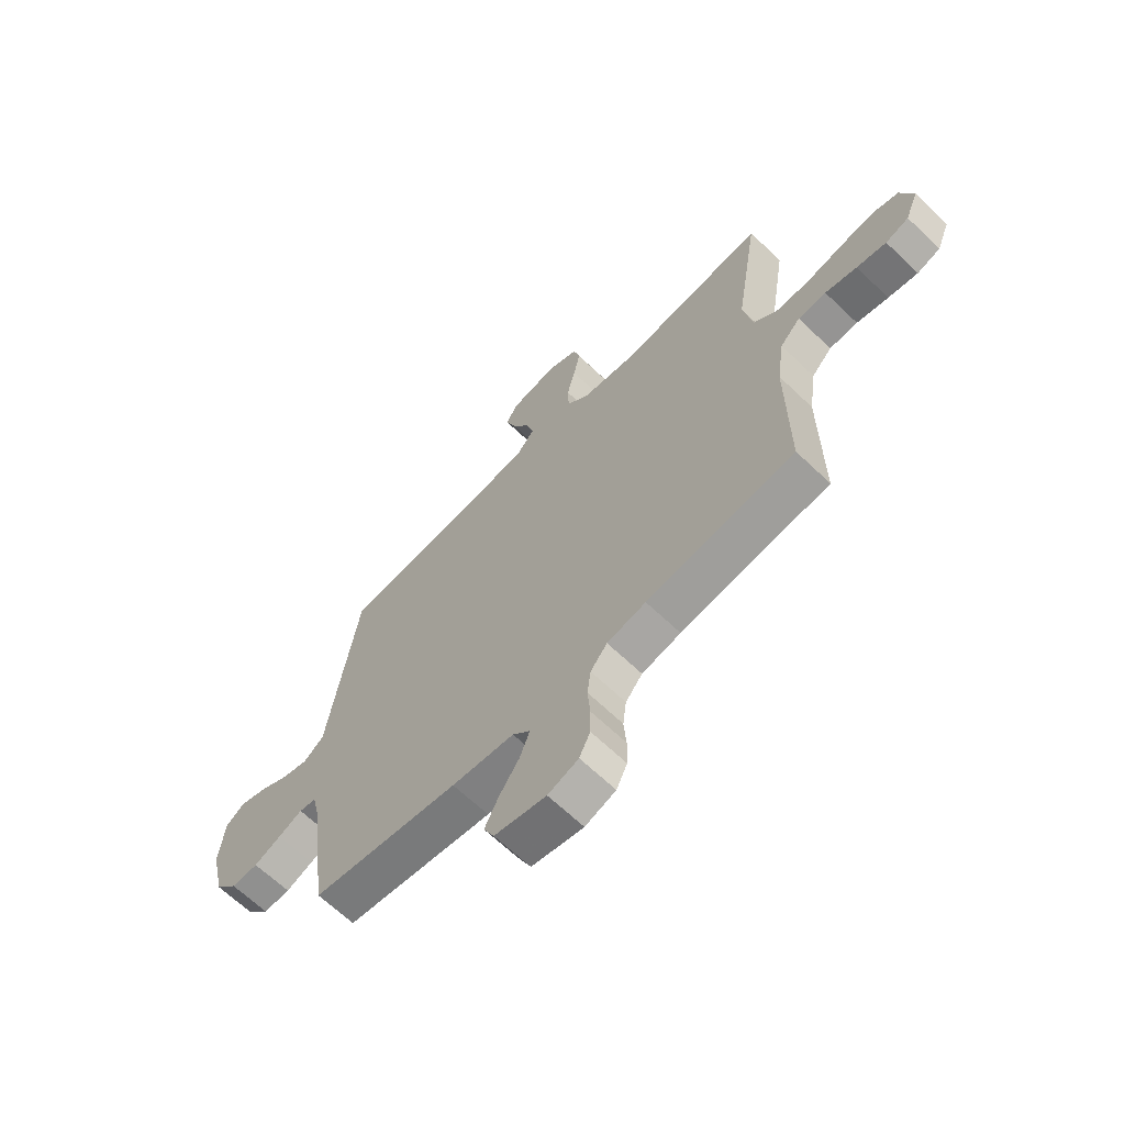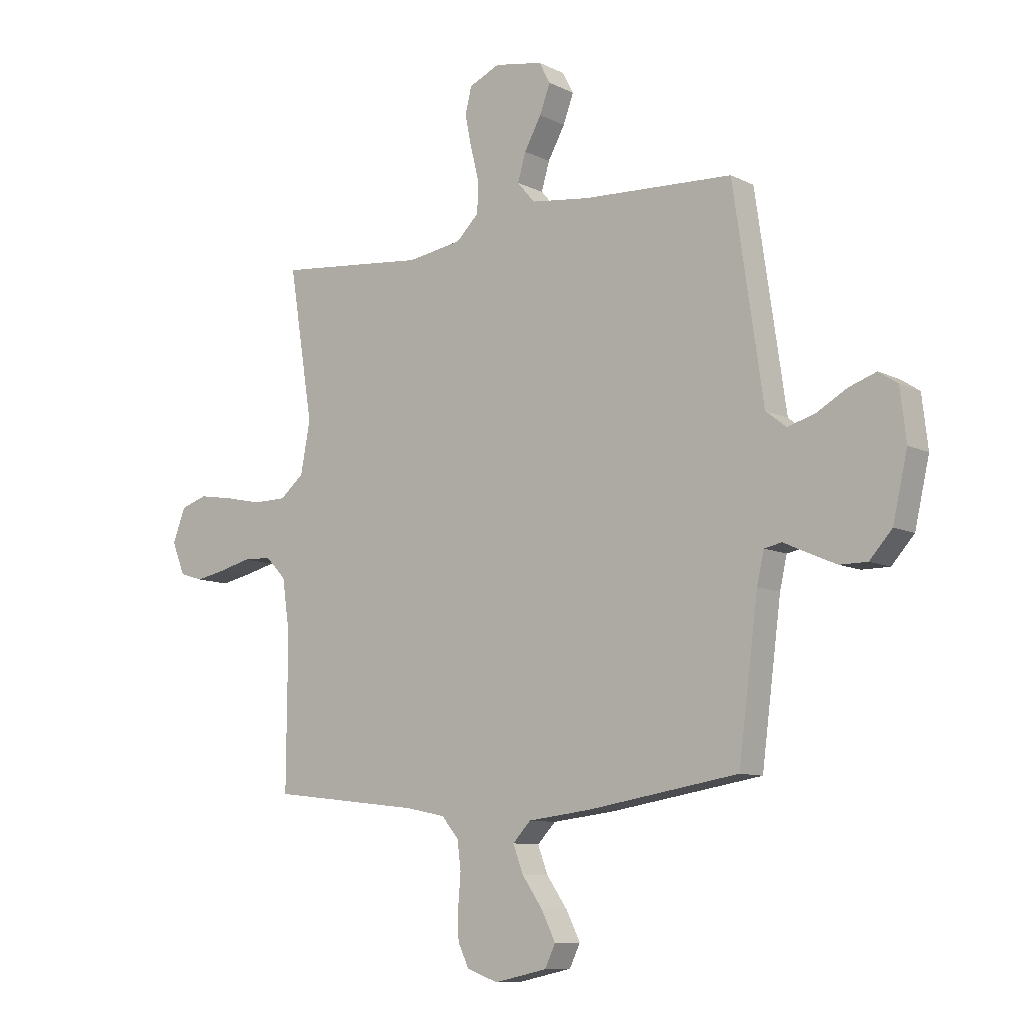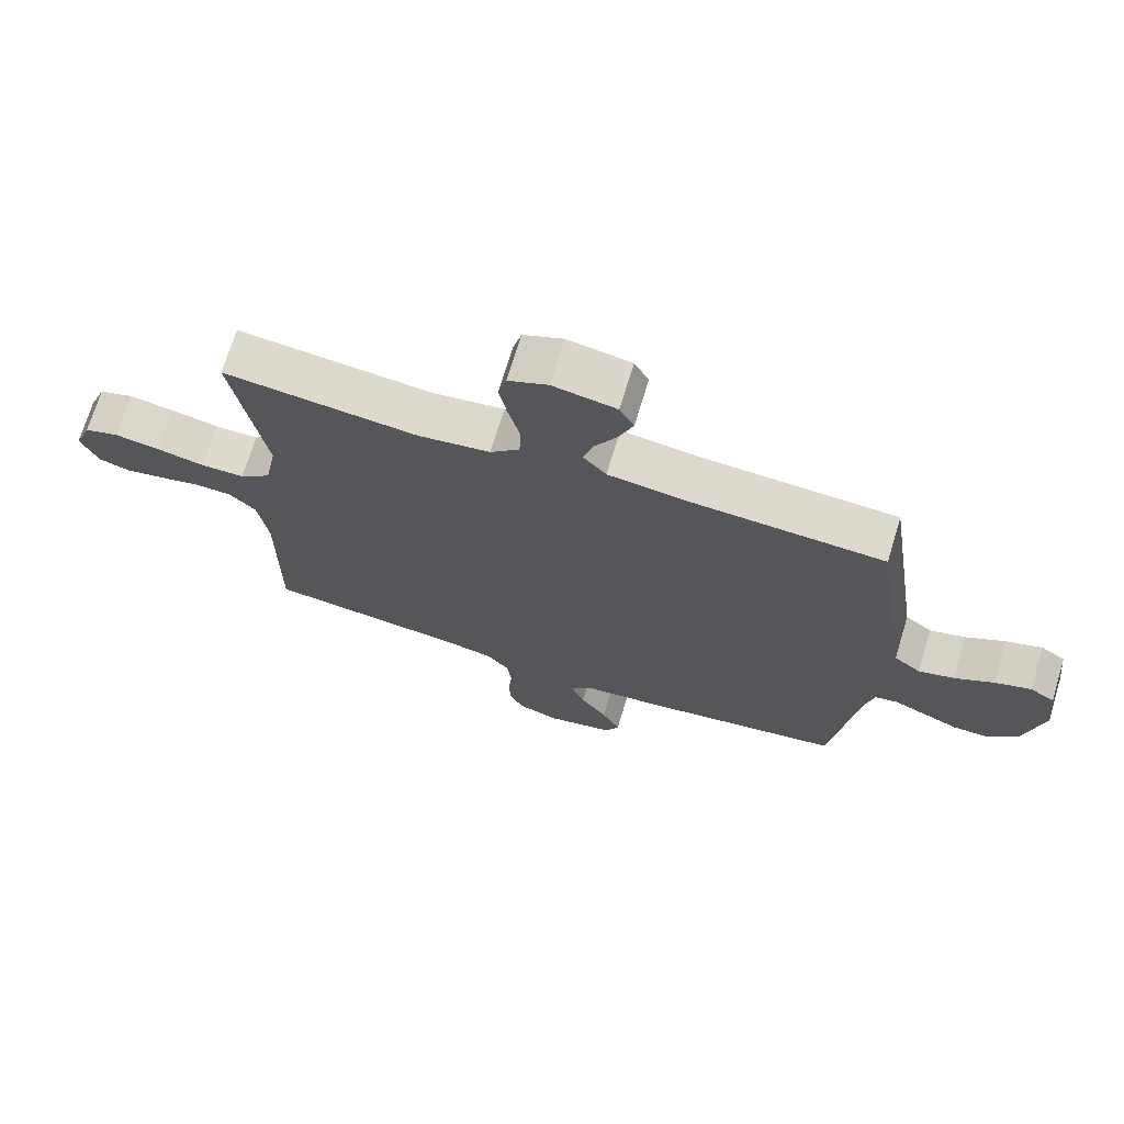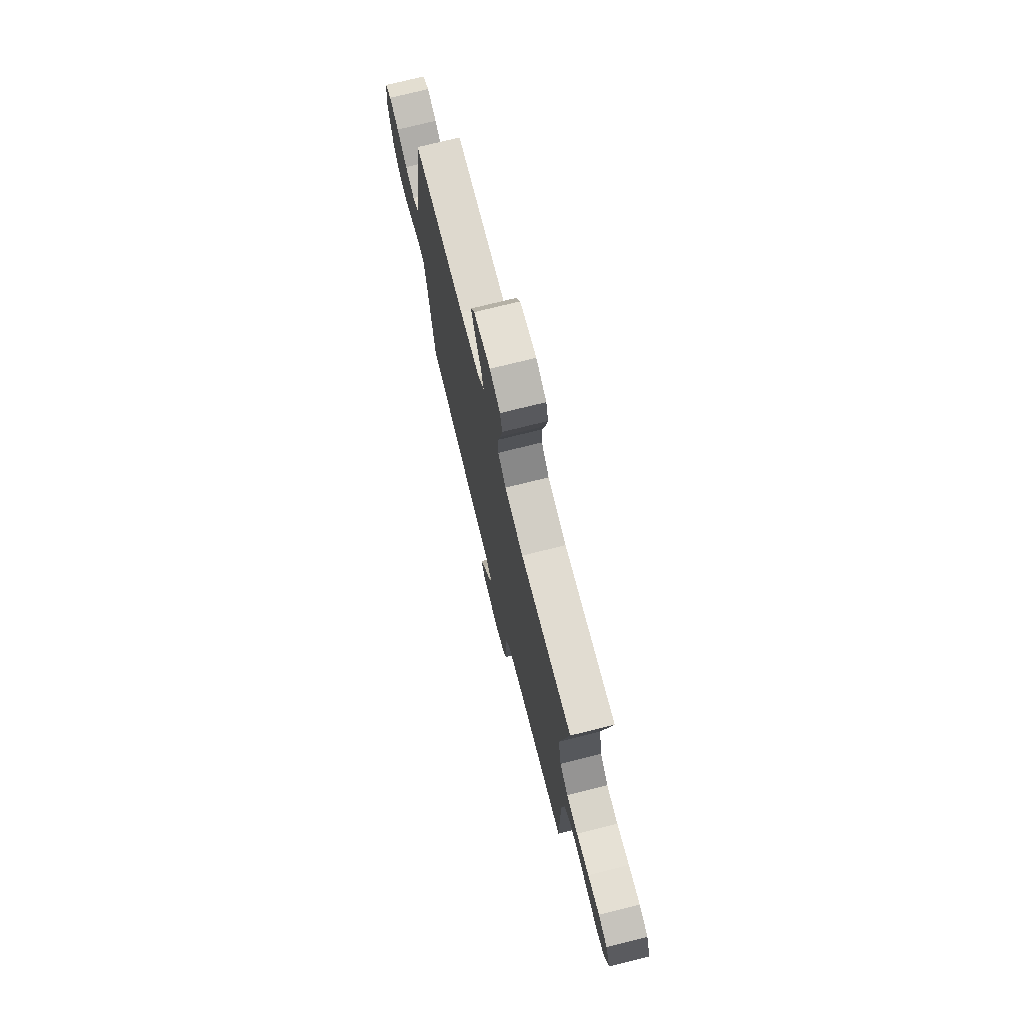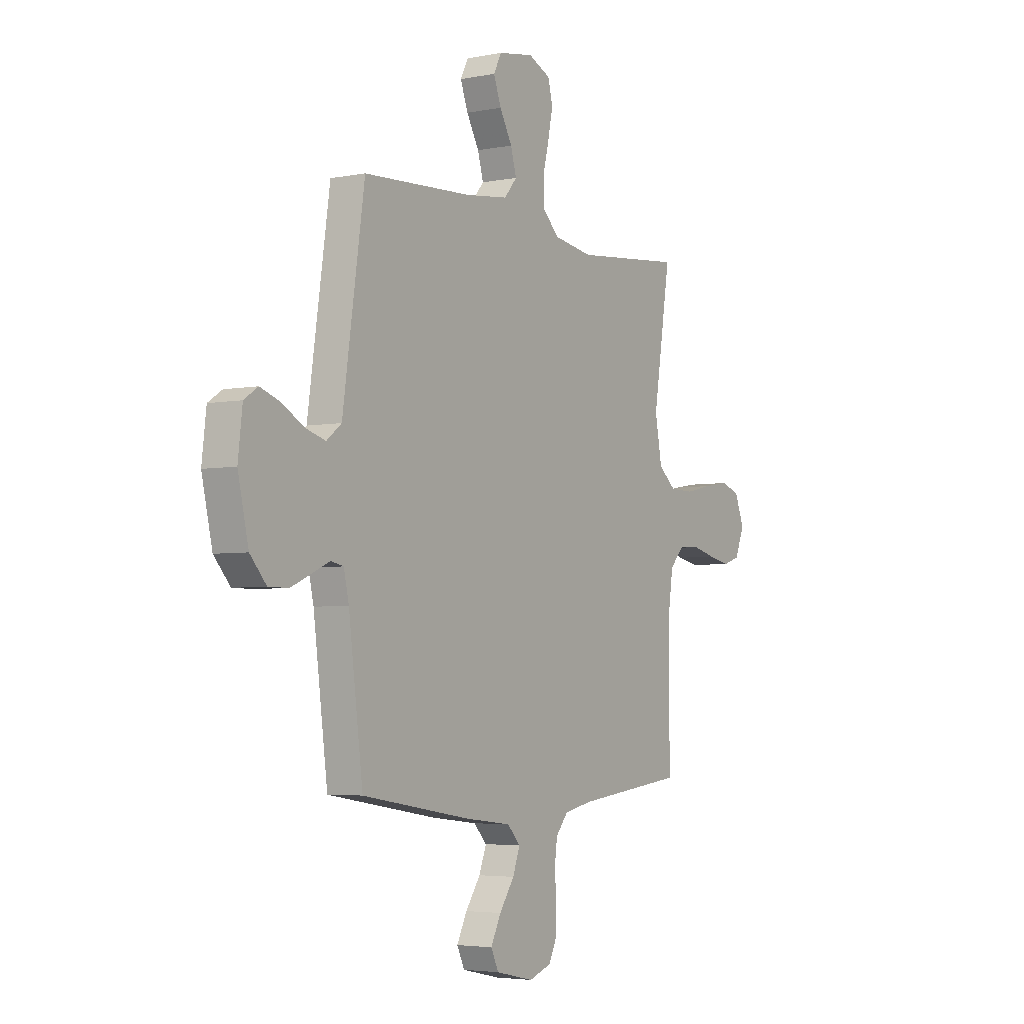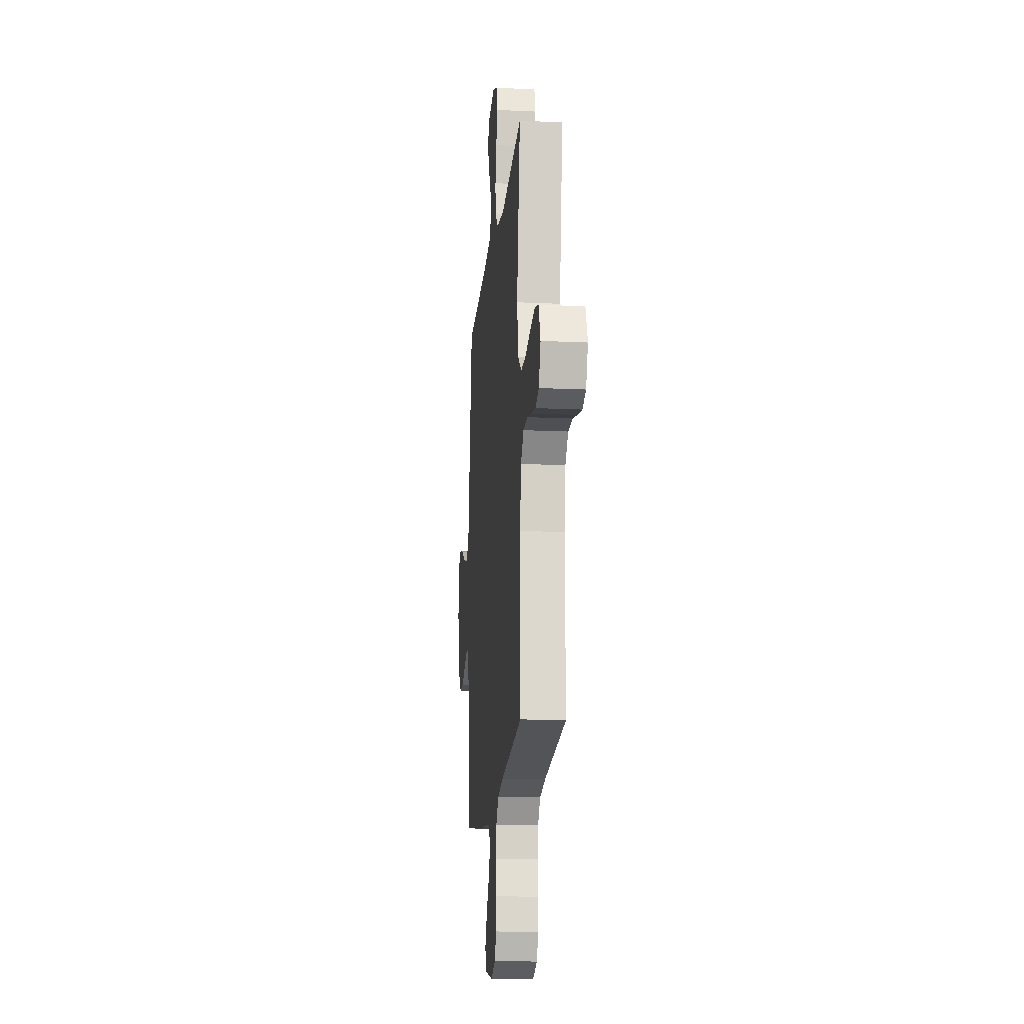
<metadata>
{"format":"obj","ext":"obj","renderer":"f3d","projection":"perspective","resolution":1024,"background":"white","views":[{"elev":-65.6,"azim":-133.9,"up":"+Z"},{"elev":-9.4,"azim":38.1,"up":"+Z"},{"elev":71.1,"azim":16.9,"up":"+Z"},{"elev":74.2,"azim":-104.0,"up":"+Z"},{"elev":-4.1,"azim":122.7,"up":"+Z"},{"elev":-16.7,"azim":-95.4,"up":"+Z"}]}
</metadata>
<code>
v 0.5 0.07 -0.5
v 0.2 0.07 -0.549
v 0.073 0.07 -0.564
v 0.037 0.07 -0.602
v 0.057 0.07 -0.655
v 0.098 0.07 -0.714
v 0.126 0.07 -0.77
v 0.105 0.07 -0.814
v 0 0.07 -0.837
v -0.062 0.07 -0.815
v -0.084 0.07 -0.769
v -0.085 0.07 -0.711
v -0.08 0.07 -0.648
v -0.087 0.07 -0.592
v -0.121 0.07 -0.551
v -0.2 0.07 -0.535
v -0.5 0.07 -0.5
v -0.498 0.07 -0.2
v -0.513 0.07 -0.095
v -0.554 0.07 -0.053
v -0.611 0.07 -0.051
v -0.675 0.07 -0.067
v -0.735 0.07 -0.079
v -0.782 0.07 -0.064
v -0.808 0.07 0
v -0.782 0.07 0.067
v -0.729 0.07 0.084
v -0.66 0.07 0.073
v -0.586 0.07 0.057
v -0.519 0.07 0.058
v -0.471 0.07 0.098
v -0.452 0.07 0.2
v -0.5 0.07 0.5
v -0.2 0.07 0.47
v -0.091 0.07 0.487
v -0.046 0.07 0.531
v -0.044 0.07 0.592
v -0.061 0.07 0.66
v -0.074 0.07 0.724
v -0.061 0.07 0.775
v 0 0.07 0.802
v 0.097 0.07 0.785
v 0.119 0.07 0.743
v 0.098 0.07 0.687
v 0.064 0.07 0.626
v 0.048 0.07 0.571
v 0.083 0.07 0.53
v 0.2 0.07 0.515
v 0.5 0.07 0.5
v 0.544 0.07 0.2
v 0.56 0.07 0.089
v 0.601 0.07 0.057
v 0.656 0.07 0.073
v 0.716 0.07 0.107
v 0.771 0.07 0.126
v 0.809 0.07 0.101
v 0.821 0.07 0
v 0.792 0.07 -0.127
v 0.747 0.07 -0.177
v 0.692 0.07 -0.177
v 0.637 0.07 -0.153
v 0.588 0.07 -0.131
v 0.553 0.07 -0.138
v 0.539 0.07 -0.2
v 0.5 0 -0.5
v 0.2 0 -0.549
v 0.073 0 -0.564
v 0.037 0 -0.602
v 0.057 0 -0.655
v 0.098 0 -0.714
v 0.126 0 -0.77
v 0.105 0 -0.814
v 0 0 -0.837
v -0.062 0 -0.815
v -0.084 0 -0.769
v -0.085 0 -0.711
v -0.08 0 -0.648
v -0.087 0 -0.592
v -0.121 0 -0.551
v -0.2 0 -0.535
v -0.5 0 -0.5
v -0.498 0 -0.2
v -0.513 0 -0.095
v -0.554 0 -0.053
v -0.611 0 -0.051
v -0.675 0 -0.067
v -0.735 0 -0.079
v -0.782 0 -0.064
v -0.808 0 0
v -0.782 0 0.067
v -0.729 0 0.084
v -0.66 0 0.073
v -0.586 0 0.057
v -0.519 0 0.058
v -0.471 0 0.098
v -0.452 0 0.2
v -0.5 0 0.5
v -0.2 0 0.47
v -0.091 0 0.487
v -0.046 0 0.531
v -0.044 0 0.592
v -0.061 0 0.66
v -0.074 0 0.724
v -0.061 0 0.775
v 0 0 0.802
v 0.097 0 0.785
v 0.119 0 0.743
v 0.098 0 0.687
v 0.064 0 0.626
v 0.048 0 0.571
v 0.083 0 0.53
v 0.2 0 0.515
v 0.5 0 0.5
v 0.544 0 0.2
v 0.56 0 0.089
v 0.601 0 0.057
v 0.656 0 0.073
v 0.716 0 0.107
v 0.771 0 0.126
v 0.809 0 0.101
v 0.821 0 0
v 0.792 0 -0.127
v 0.747 0 -0.177
v 0.692 0 -0.177
v 0.637 0 -0.153
v 0.588 0 -0.131
v 0.553 0 -0.138
v 0.539 0 -0.2
f 59 60 61 62
f 57 58 59 62
f 57 62 63
f 56 57 63
f 53 54 55 56
f 52 53 56 63
f 51 52 63
f 48 49 50 51
f 47 48 51 63
f 46 47 63 64
f 42 43 44 45
f 42 45 46
f 41 42 46
f 40 41 46
f 37 38 39 40
f 37 40 46
f 36 37 46 64
f 32 33 34
f 31 32 34 35
f 26 27 28 29
f 24 25 26 29
f 24 29 30
f 21 22 23 24
f 21 24 30
f 20 21 30 31
f 16 17 18
f 15 16 18 19
f 10 11 12 13
f 8 9 10 13
f 8 13 14
f 5 6 7 8
f 4 5 8 14
f 3 4 14 15
f 19 20 31 35
f 19 35 36 64
f 3 15 19 64
f 1 2 3 64
f 126 125 124 123
f 126 123 122 121
f 127 126 121
f 127 121 120
f 120 119 118 117
f 127 120 117 116
f 127 116 115
f 115 114 113 112
f 127 115 112 111
f 128 127 111 110
f 109 108 107 106
f 110 109 106
f 110 106 105
f 110 105 104
f 104 103 102 101
f 110 104 101
f 128 110 101 100
f 98 97 96
f 99 98 96 95
f 93 92 91 90
f 93 90 89 88
f 94 93 88
f 88 87 86 85
f 94 88 85
f 95 94 85 84
f 82 81 80
f 83 82 80 79
f 77 76 75 74
f 77 74 73 72
f 78 77 72
f 72 71 70 69
f 78 72 69 68
f 79 78 68 67
f 99 95 84 83
f 128 100 99 83
f 128 83 79 67
f 128 67 66 65
f 1 65 66 2
f 2 66 67 3
f 3 67 68 4
f 4 68 69 5
f 5 69 70 6
f 6 70 71 7
f 7 71 72 8
f 8 72 73 9
f 9 73 74 10
f 10 74 75 11
f 11 75 76 12
f 12 76 77 13
f 13 77 78 14
f 14 78 79 15
f 15 79 80 16
f 16 80 81 17
f 17 81 82 18
f 18 82 83 19
f 19 83 84 20
f 20 84 85 21
f 21 85 86 22
f 22 86 87 23
f 23 87 88 24
f 24 88 89 25
f 25 89 90 26
f 26 90 91 27
f 27 91 92 28
f 28 92 93 29
f 29 93 94 30
f 30 94 95 31
f 31 95 96 32
f 32 96 97 33
f 33 97 98 34
f 34 98 99 35
f 35 99 100 36
f 36 100 101 37
f 37 101 102 38
f 38 102 103 39
f 39 103 104 40
f 40 104 105 41
f 41 105 106 42
f 42 106 107 43
f 43 107 108 44
f 44 108 109 45
f 45 109 110 46
f 46 110 111 47
f 47 111 112 48
f 48 112 113 49
f 49 113 114 50
f 50 114 115 51
f 51 115 116 52
f 52 116 117 53
f 53 117 118 54
f 54 118 119 55
f 55 119 120 56
f 56 120 121 57
f 57 121 122 58
f 58 122 123 59
f 59 123 124 60
f 60 124 125 61
f 61 125 126 62
f 62 126 127 63
f 63 127 128 64
f 64 128 65 1

</code>
